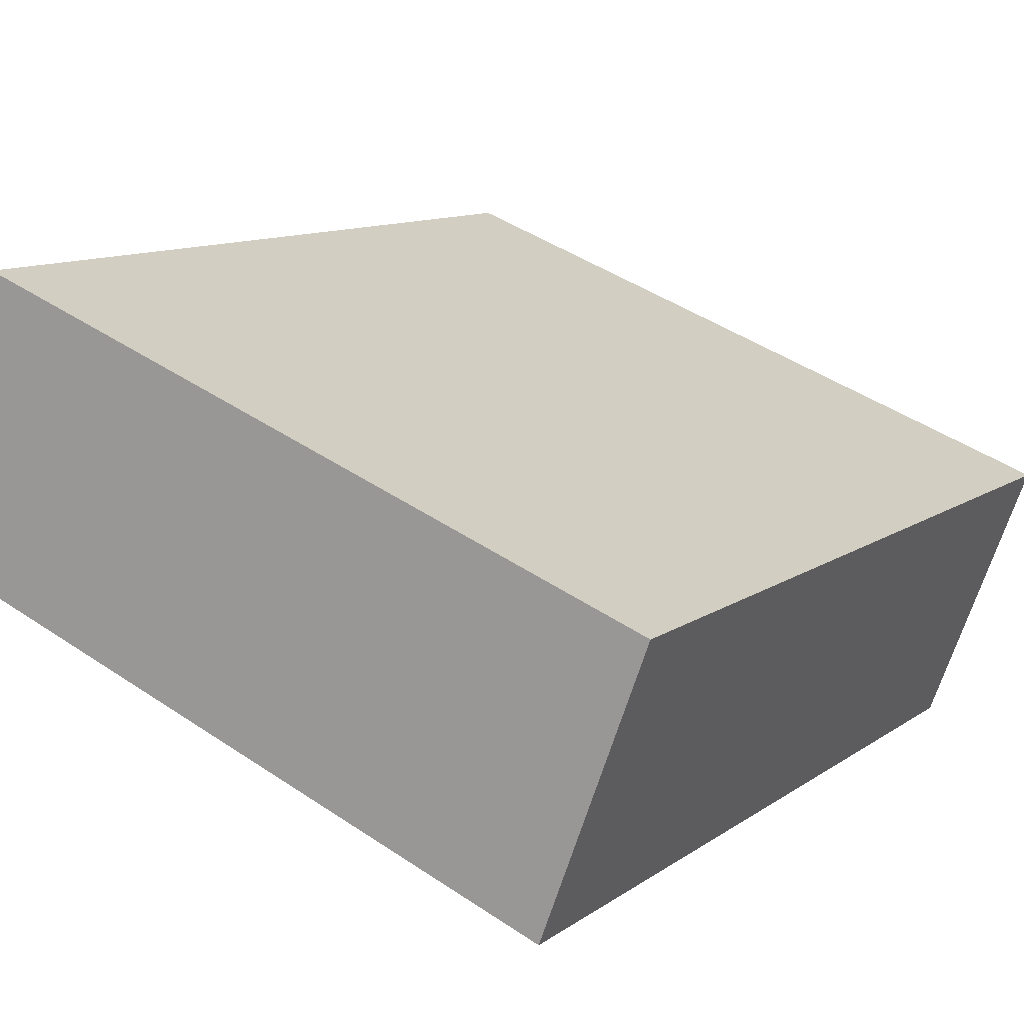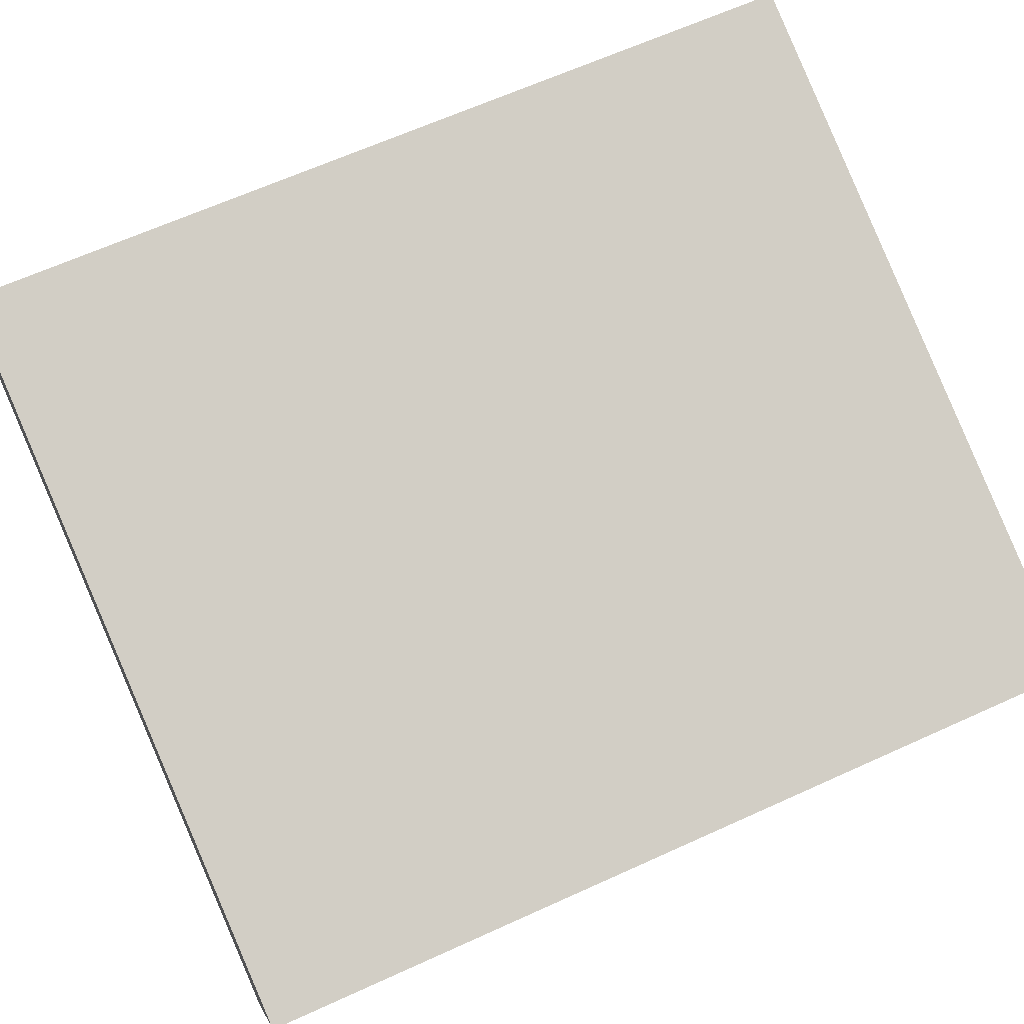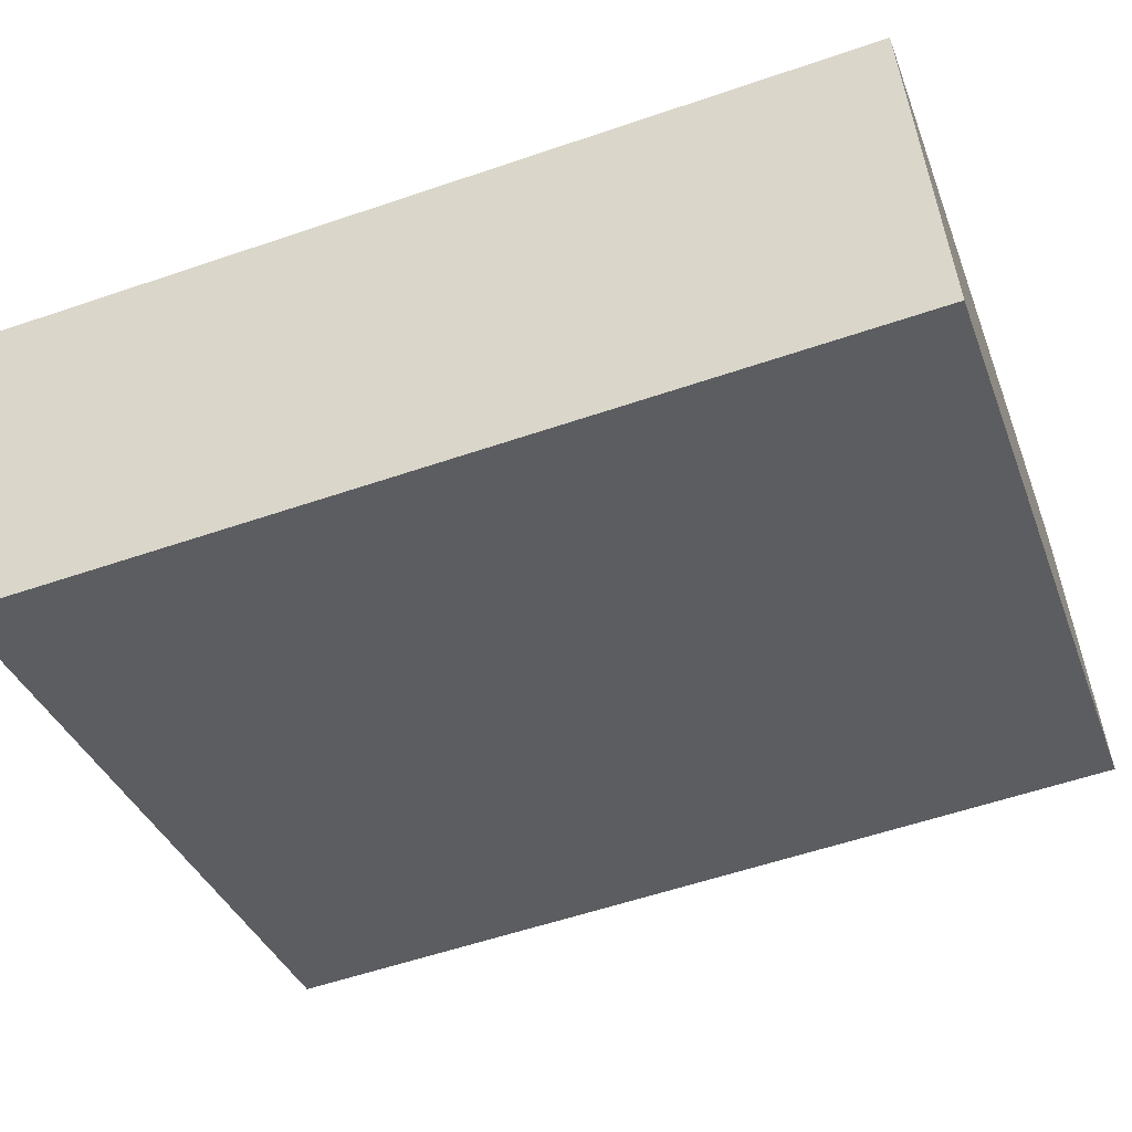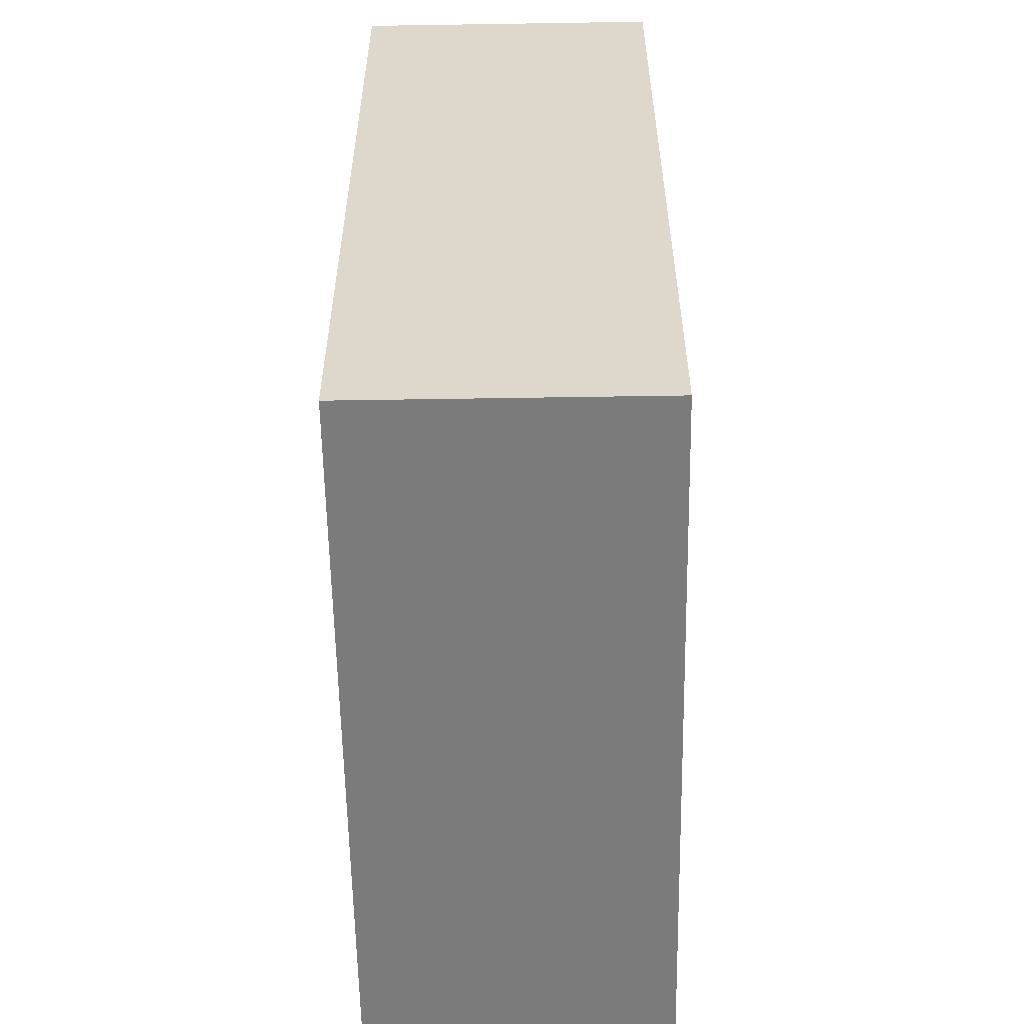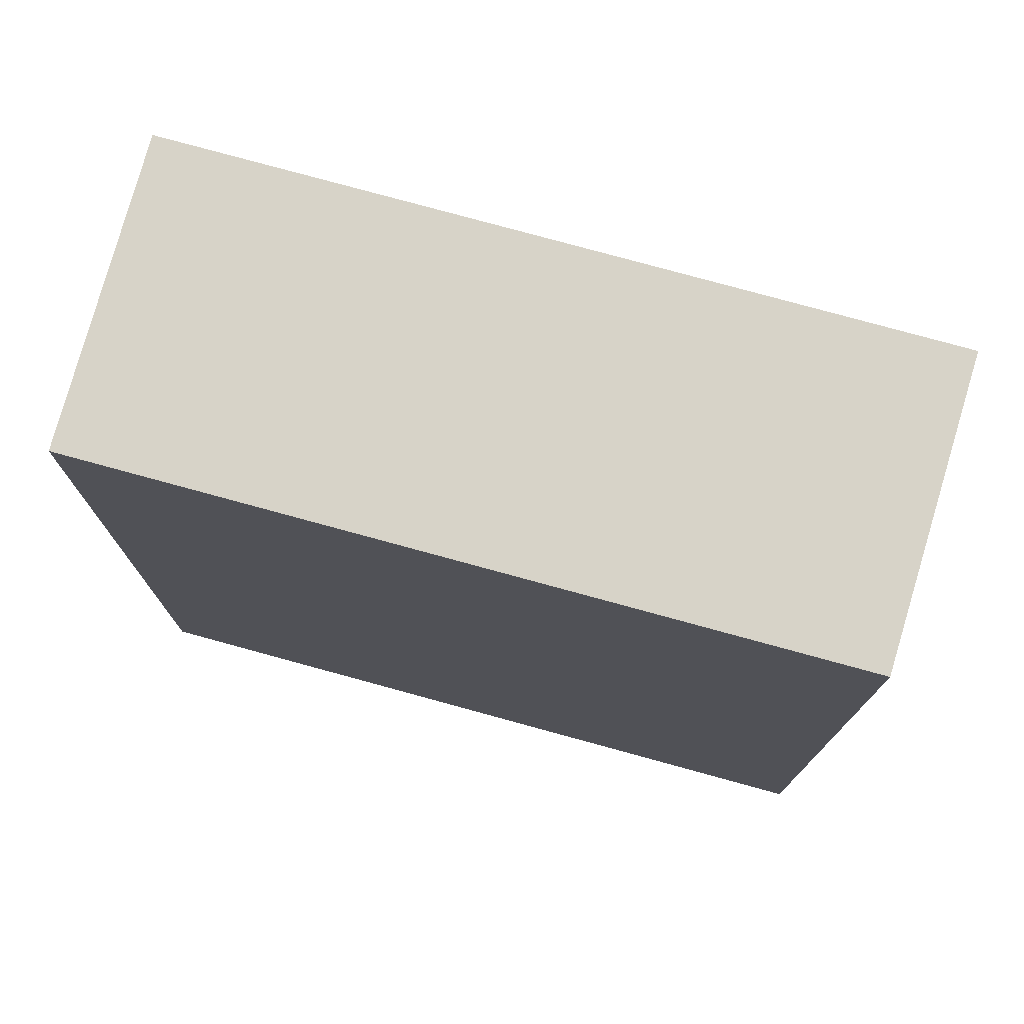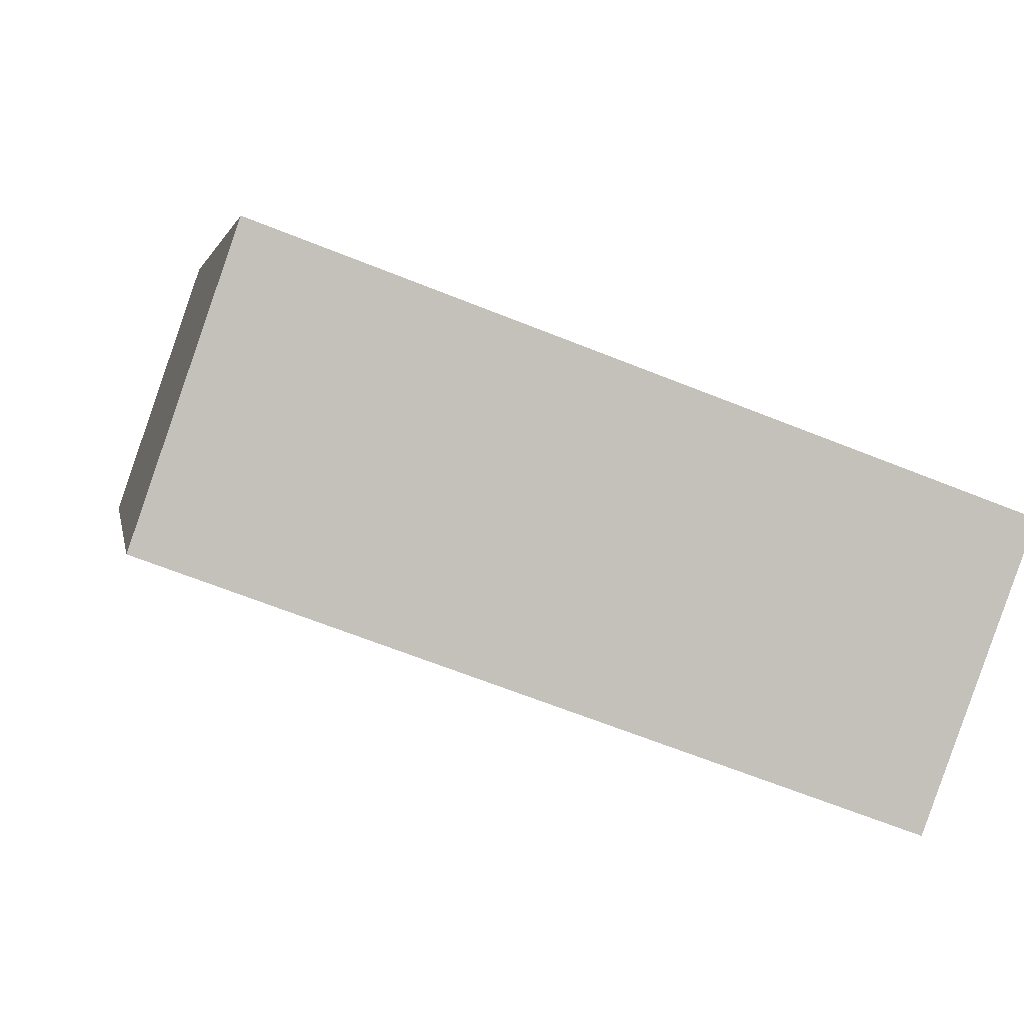
<metadata>
{"format":"obj","ext":"obj","renderer":"f3d","projection":"perspective","resolution":1024,"background":"white","views":[{"elev":11.3,"azim":32.0,"up":"+Z"},{"elev":64.3,"azim":65.3,"up":"+Z"},{"elev":-56.5,"azim":109.7,"up":"+Z"},{"elev":-58.5,"azim":111.3,"up":"+Y"},{"elev":76.8,"azim":-144.3,"up":"+Y"},{"elev":2.7,"azim":-9.7,"up":"+Z"}]}
</metadata>
<code>
v 1.682 -0.00909 0.9694
v 1.696 -0.00909 1.009
v 1.795 -0.00909 0.9727
v 1.781 -0.00909 0.9328
v 1.682 -0.1311 0.9694
v 1.781 -0.1311 0.9328
v 1.795 -0.1311 0.9727
v 1.696 -0.1311 1.009
v 1.781 -0.1311 0.9328
v 1.682 -0.1311 0.9694
v 1.682 -0.00909 0.9694
v 1.781 -0.00909 0.9328
v 1.795 -0.1311 0.9727
v 1.781 -0.1311 0.9328
v 1.781 -0.00909 0.9328
v 1.795 -0.00909 0.9727
v 1.696 -0.1311 1.009
v 1.795 -0.1311 0.9727
v 1.795 -0.00909 0.9727
v 1.696 -0.00909 1.009
v 1.682 -0.1311 0.9694
v 1.696 -0.1311 1.009
v 1.696 -0.00909 1.009
v 1.682 -0.00909 0.9694
f 1 2 3
f 1 3 4
f 5 6 7
f 5 7 8
f 9 10 11
f 9 11 12
f 13 14 15
f 13 15 16
f 17 18 19
f 17 19 20
f 21 22 23
f 21 23 24

</code>
